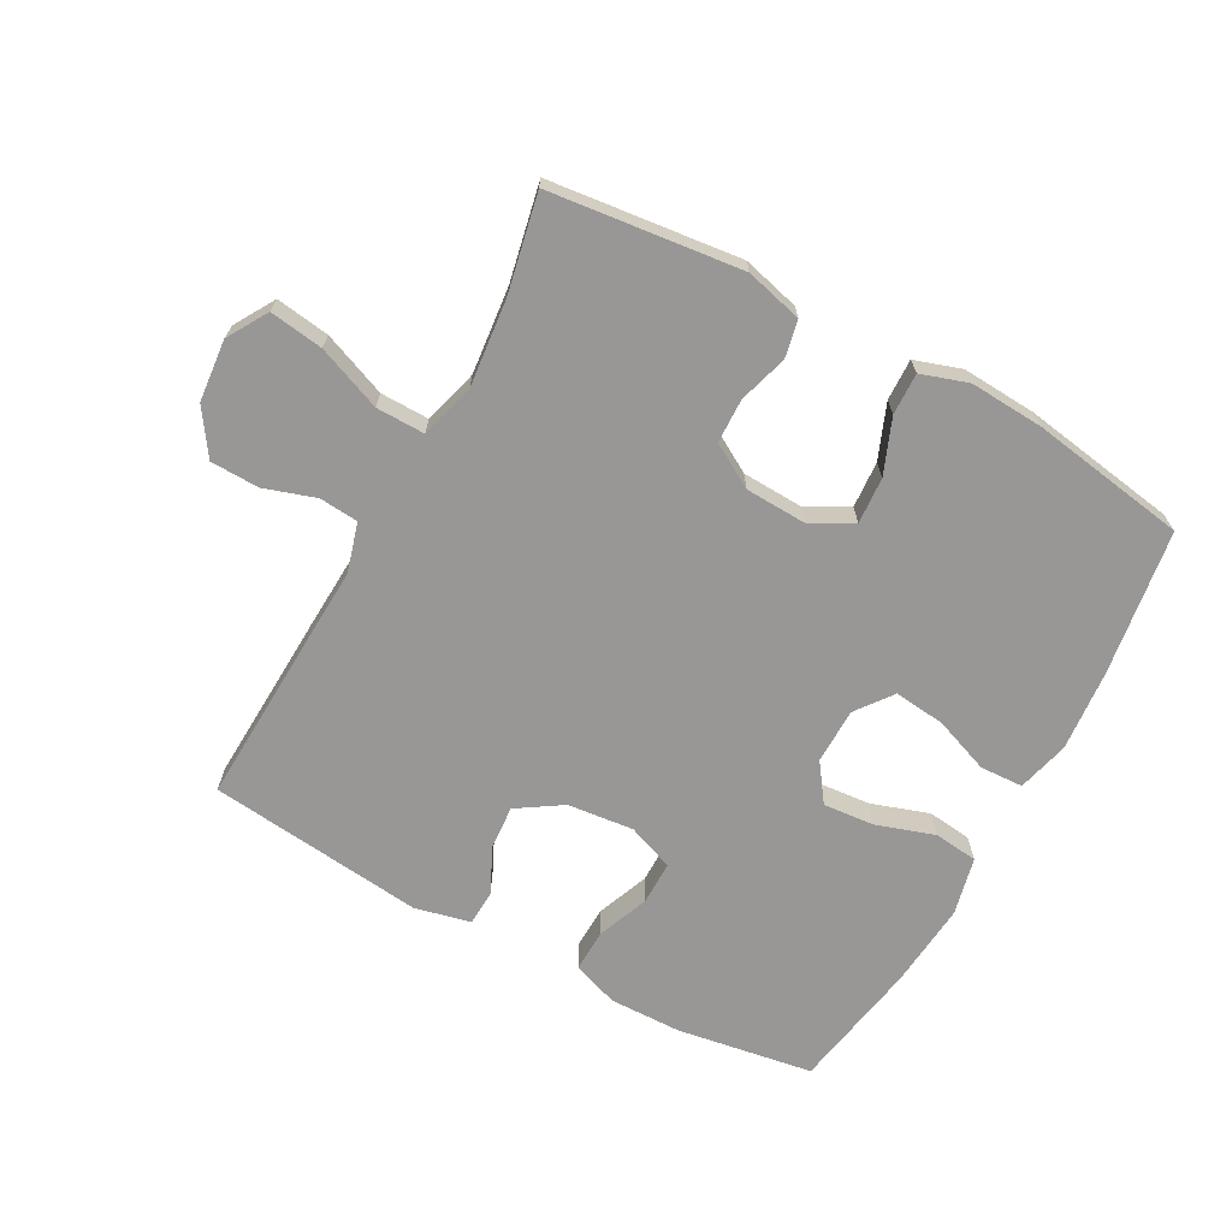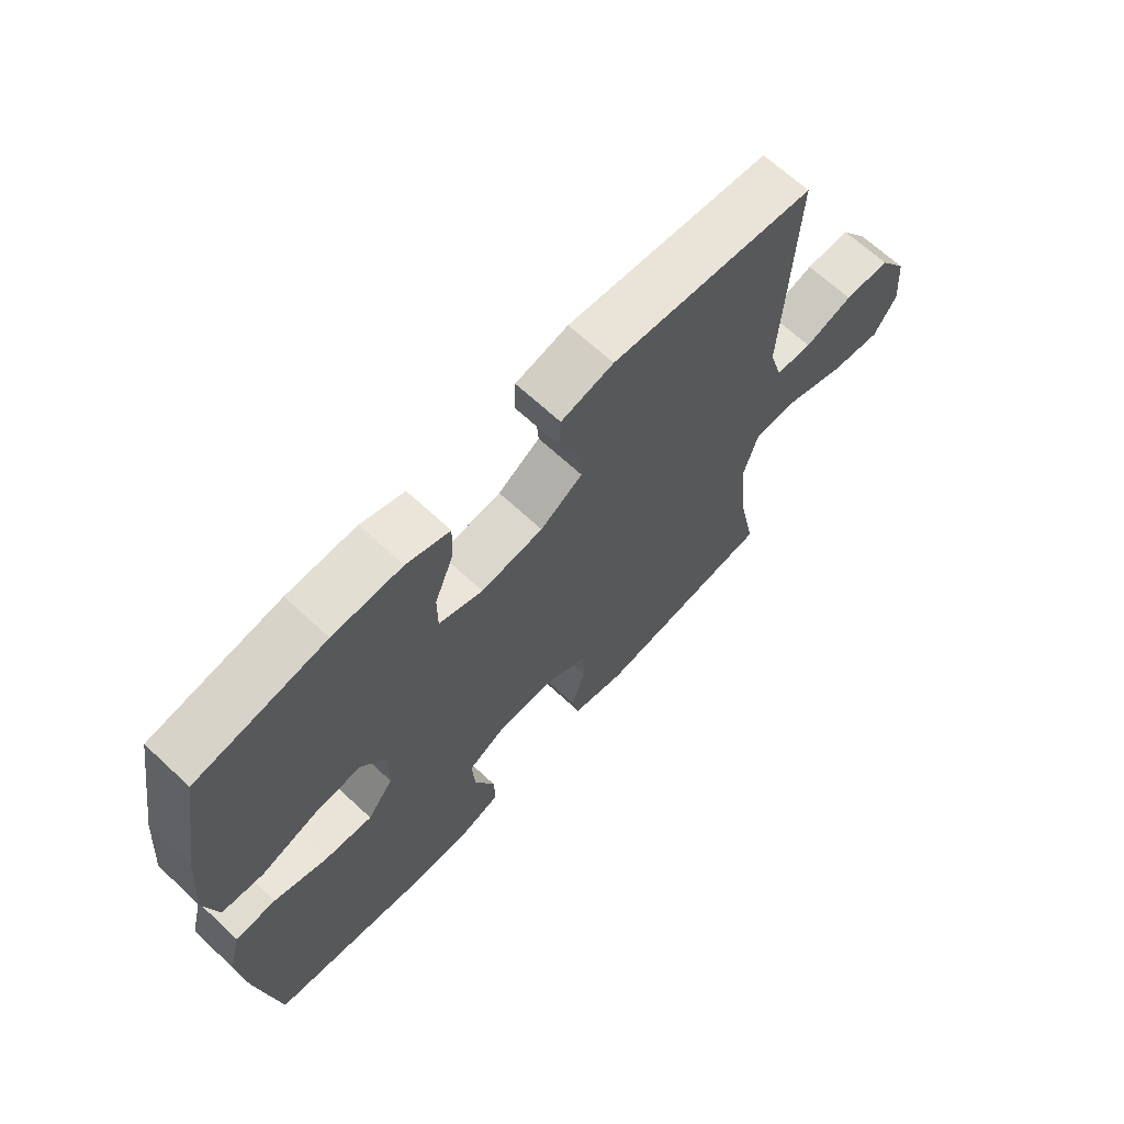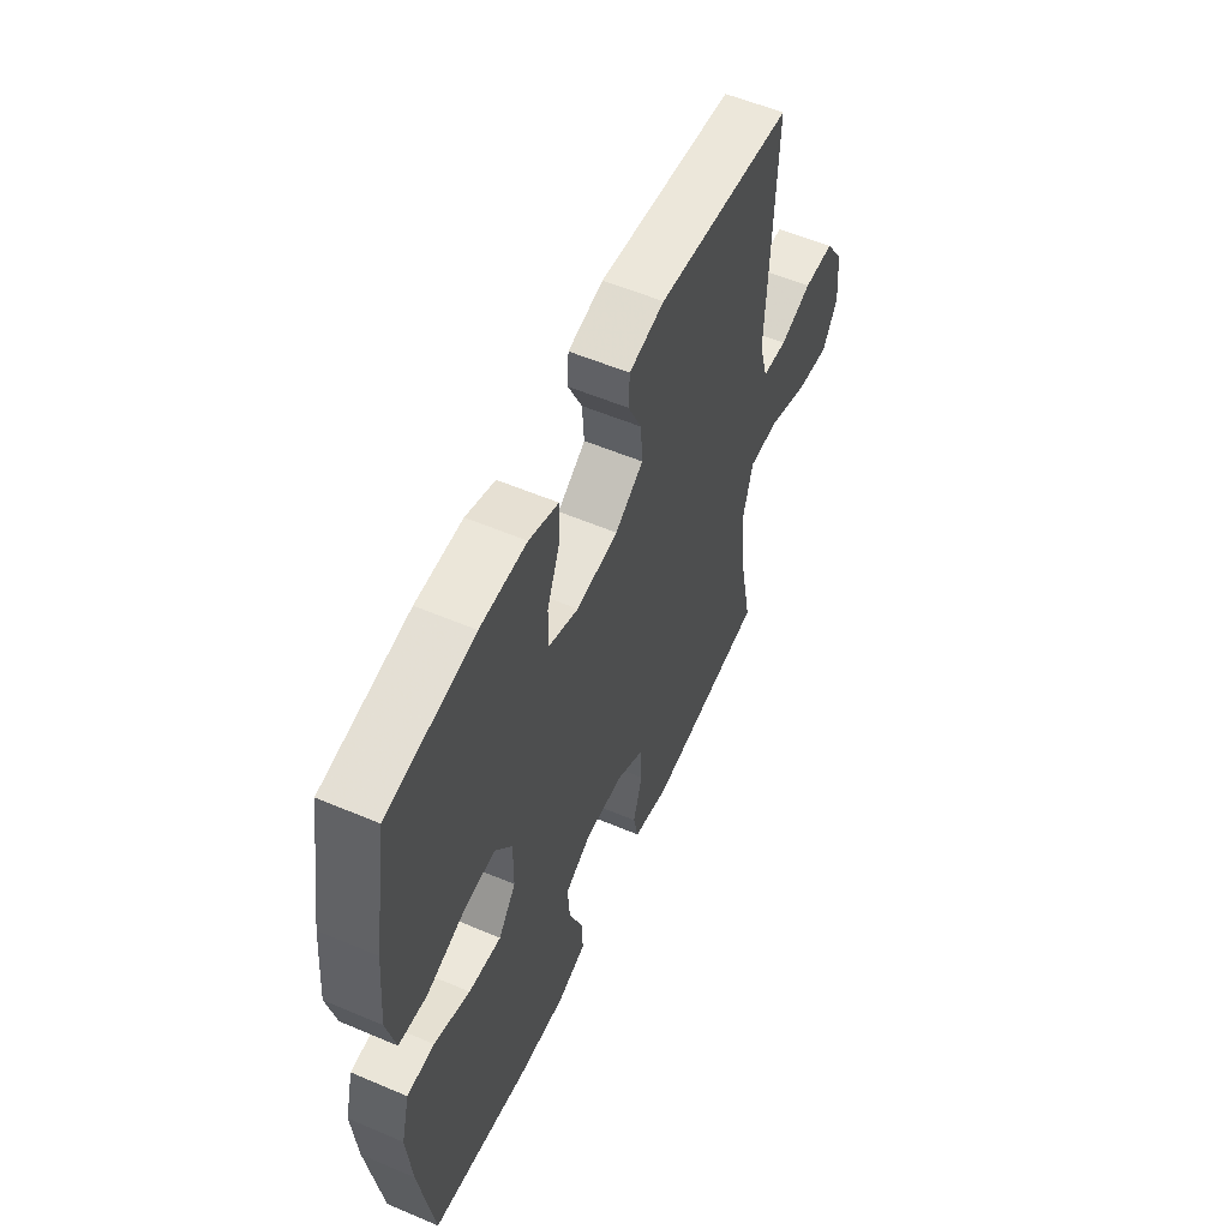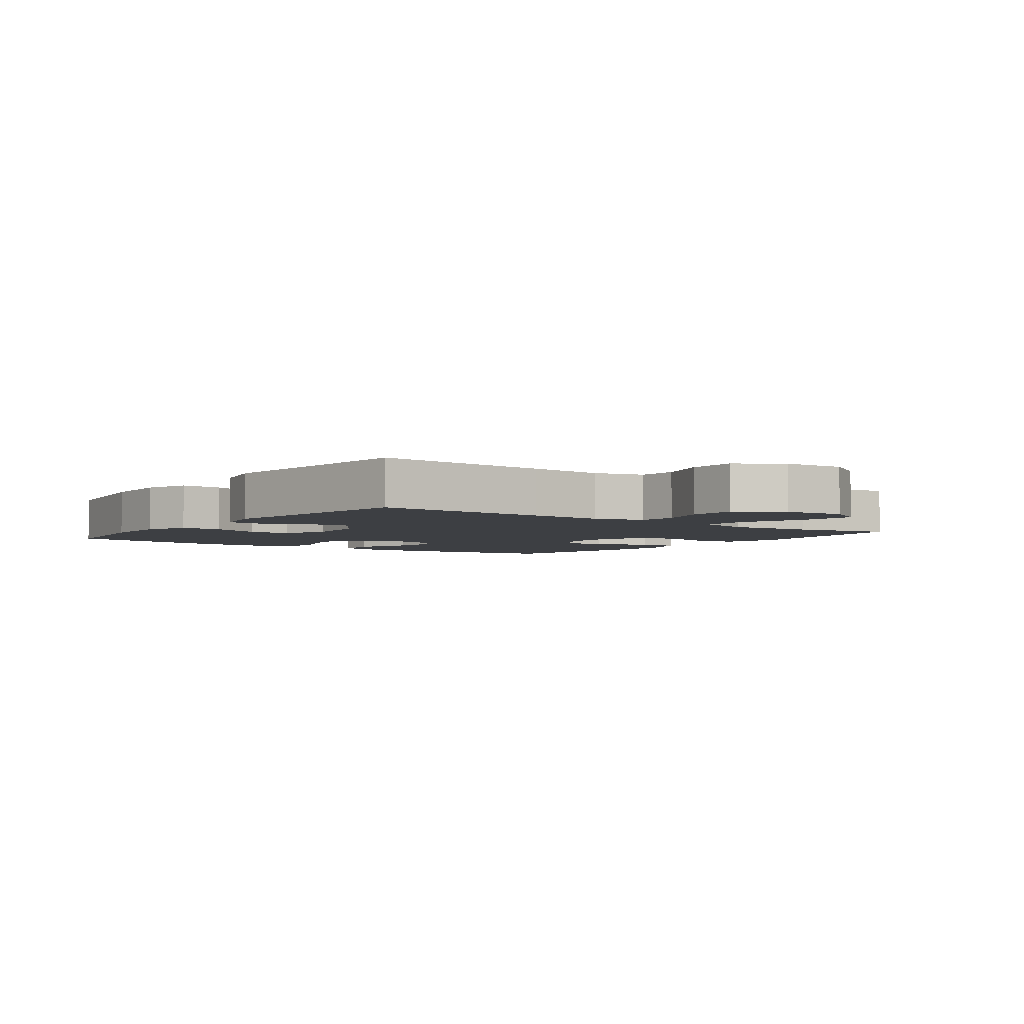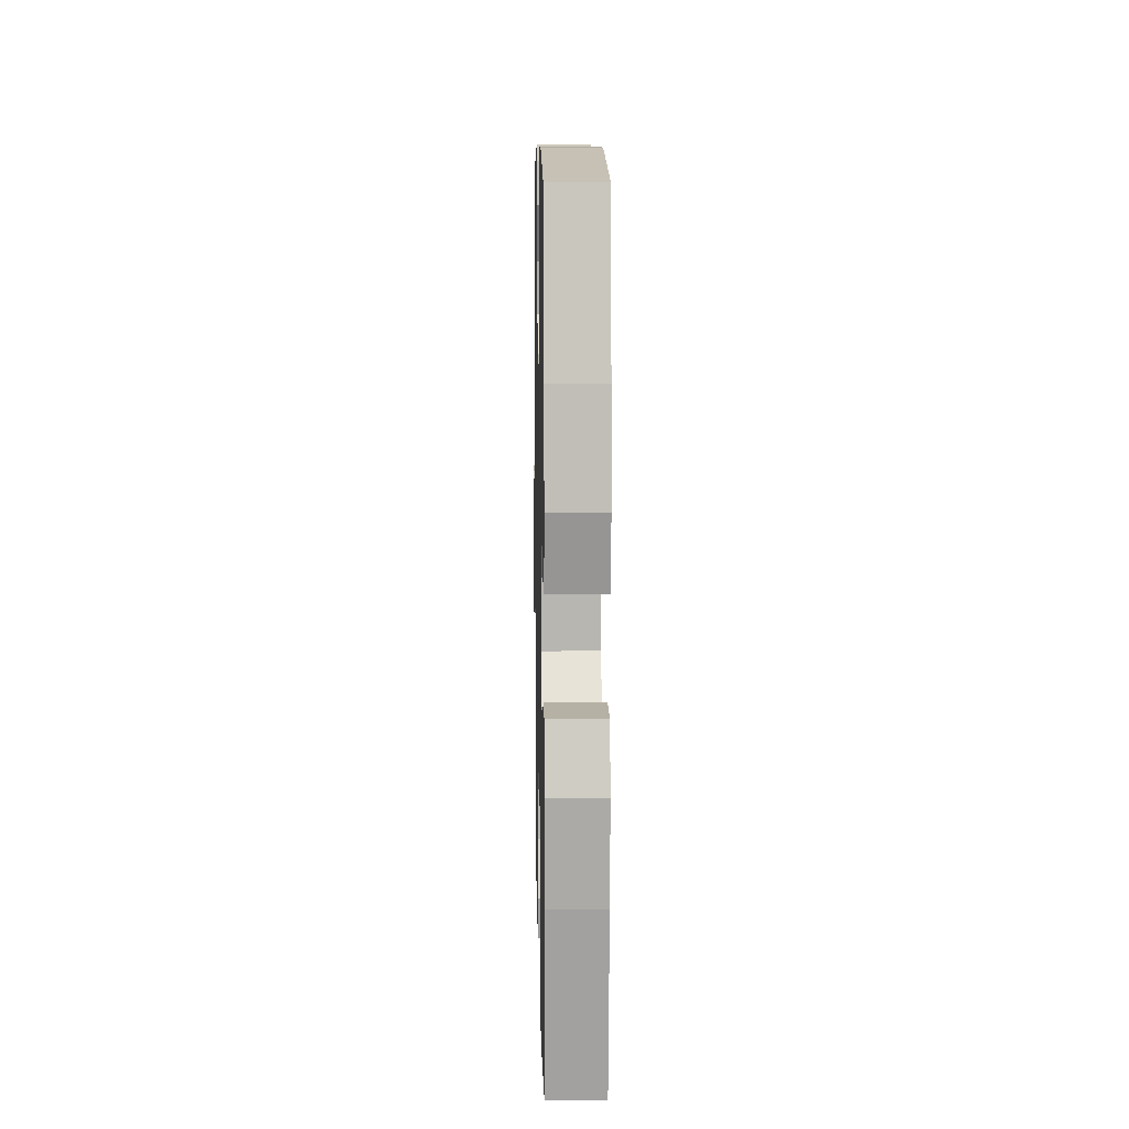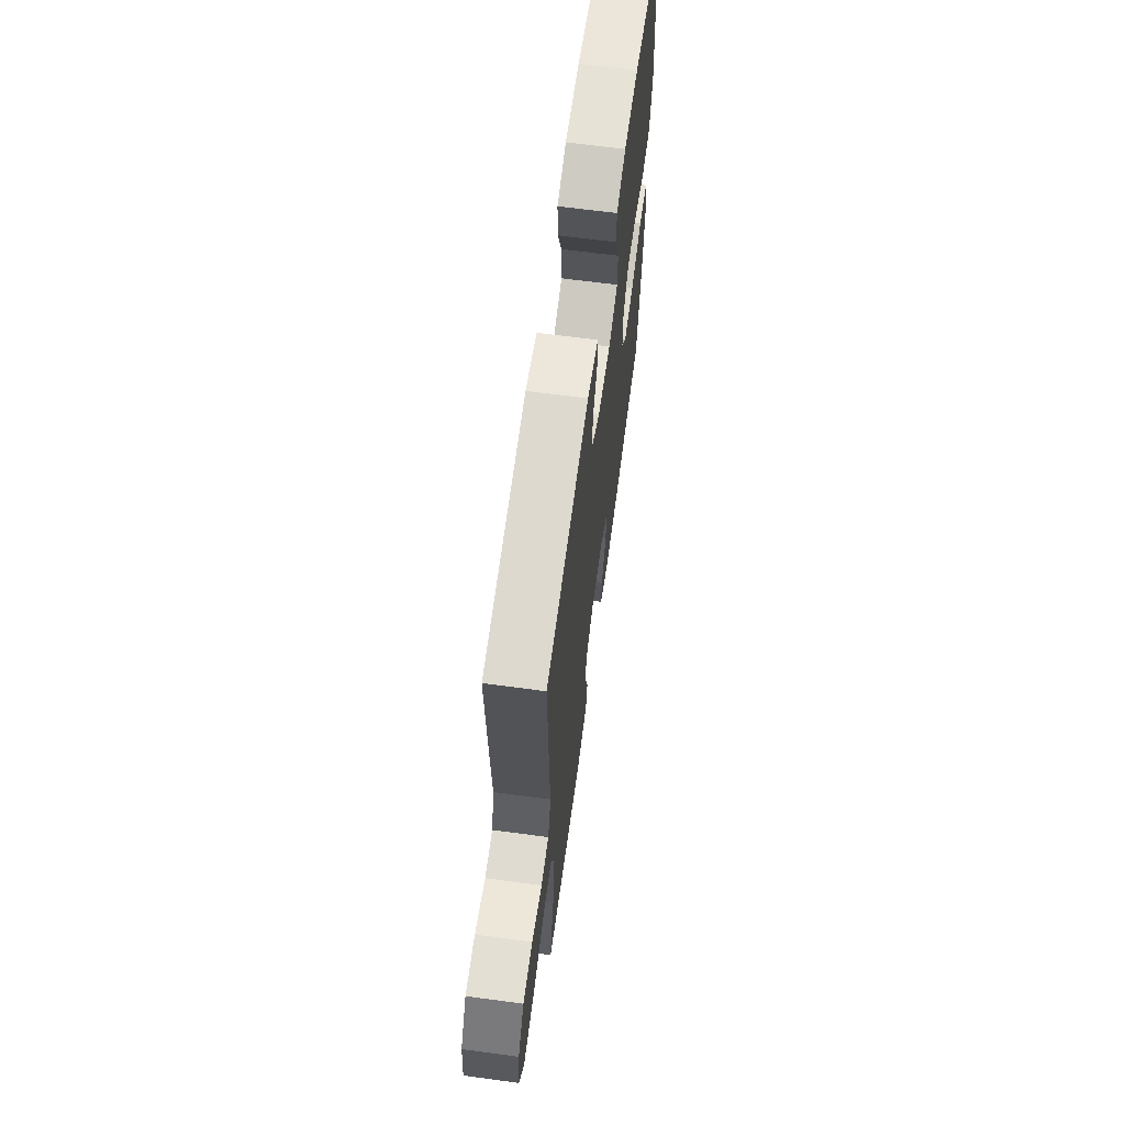
<metadata>
{"format":"obj","ext":"obj","renderer":"f3d","projection":"perspective","resolution":1024,"background":"white","views":[{"elev":-68.2,"azim":151.4,"up":"+Y"},{"elev":66.9,"azim":-47.0,"up":"+Z"},{"elev":56.0,"azim":-66.0,"up":"+Z"},{"elev":-3.9,"azim":53.7,"up":"+Y"},{"elev":9.4,"azim":-91.2,"up":"+Z"},{"elev":65.0,"azim":97.7,"up":"+Z"}]}
</metadata>
<code>
v 0.5 0.07 0.5
v 0.488 0.07 0.226
v 0.482 0.07 0.108
v 0.504 0.07 0.031
v 0.565 0.07 0.026
v 0.645 0.07 0.052
v 0.721 0.07 0.05
v 0.768 0.07 -0.02
v 0.777 0.07 -0.117
v 0.739 0.07 -0.18
v 0.655 0.07 -0.168
v 0.555 0.07 -0.128
v 0.479 0.07 -0.127
v 0.455 0.07 -0.213
v 0.469 0.07 -0.349
v 0.5 0.07 -0.5
v 0.201 0.07 -0.534
v 0.112 0.07 -0.511
v 0.1 0.07 -0.453
v 0.123 0.07 -0.377
v 0.121 0.07 -0.308
v 0.053 0.07 -0.268
v -0.043 0.07 -0.264
v -0.108 0.07 -0.299
v -0.103 0.07 -0.372
v -0.069 0.07 -0.457
v -0.067 0.07 -0.522
v -0.14 0.07 -0.546
v -0.256 0.07 -0.539
v -0.5 0.07 -0.5
v -0.534 0.07 -0.272
v -0.545 0.07 -0.146
v -0.524 0.07 -0.065
v -0.457 0.07 -0.062
v -0.369 0.07 -0.095
v -0.289 0.07 -0.104
v -0.246 0.07 -0.047
v -0.245 0.07 0.04
v -0.287 0.07 0.099
v -0.367 0.07 0.092
v -0.458 0.07 0.062
v -0.527 0.07 0.07
v -0.548 0.07 0.16
v -0.536 0.07 0.294
v -0.5 0.07 0.5
v -0.287 0.07 0.534
v -0.173 0.07 0.536
v -0.101 0.07 0.51
v -0.103 0.07 0.444
v -0.135 0.07 0.363
v -0.135 0.07 0.295
v -0.062 0.07 0.267
v 0.041 0.07 0.278
v 0.111 0.07 0.323
v 0.106 0.07 0.391
v 0.072 0.07 0.463
v 0.075 0.07 0.518
v 0.162 0.07 0.538
v 0.5 0 0.5
v 0.488 0 0.226
v 0.482 0 0.108
v 0.504 0 0.031
v 0.565 0 0.026
v 0.645 0 0.052
v 0.721 0 0.05
v 0.768 0 -0.02
v 0.777 0 -0.117
v 0.739 0 -0.18
v 0.655 0 -0.168
v 0.555 0 -0.128
v 0.479 0 -0.127
v 0.455 0 -0.213
v 0.469 0 -0.349
v 0.5 0 -0.5
v 0.201 0 -0.534
v 0.112 0 -0.511
v 0.1 0 -0.453
v 0.123 0 -0.377
v 0.121 0 -0.308
v 0.053 0 -0.268
v -0.043 0 -0.264
v -0.108 0 -0.299
v -0.103 0 -0.372
v -0.069 0 -0.457
v -0.067 0 -0.522
v -0.14 0 -0.546
v -0.256 0 -0.539
v -0.5 0 -0.5
v -0.534 0 -0.272
v -0.545 0 -0.146
v -0.524 0 -0.065
v -0.457 0 -0.062
v -0.369 0 -0.095
v -0.289 0 -0.104
v -0.246 0 -0.047
v -0.245 0 0.04
v -0.287 0 0.099
v -0.367 0 0.092
v -0.458 0 0.062
v -0.527 0 0.07
v -0.548 0 0.16
v -0.536 0 0.294
v -0.5 0 0.5
v -0.287 0 0.534
v -0.173 0 0.536
v -0.101 0 0.51
v -0.103 0 0.444
v -0.135 0 0.363
v -0.135 0 0.295
v -0.062 0 0.267
v 0.041 0 0.278
v 0.111 0 0.323
v 0.106 0 0.391
v 0.072 0 0.463
v 0.075 0 0.518
v 0.162 0 0.538
f 55 56 57 58
f 54 55 58 1
f 53 54 1 2
f 52 53 2 3
f 47 48 49 50
f 47 50 51
f 46 47 51
f 45 46 51
f 44 45 51
f 43 44 51 52
f 40 41 42 43
f 39 40 43 52
f 32 33 34 35
f 32 35 36
f 31 32 36
f 30 31 36
f 29 30 36 37
f 25 26 27 28
f 24 25 28 29
f 17 18 19 20
f 15 16 17 20
f 14 15 20 21
f 13 14 21 22
f 9 10 11 12
f 9 12 13
f 8 9 13
f 5 6 7 8
f 4 5 8 13
f 38 39 52 3
f 24 29 37
f 23 24 37 38
f 13 22 23 38
f 3 4 13 38
f 116 115 114 113
f 59 116 113 112
f 60 59 112 111
f 61 60 111 110
f 108 107 106 105
f 109 108 105
f 109 105 104
f 109 104 103
f 109 103 102
f 110 109 102 101
f 101 100 99 98
f 110 101 98 97
f 93 92 91 90
f 94 93 90
f 94 90 89
f 94 89 88
f 95 94 88 87
f 86 85 84 83
f 87 86 83 82
f 78 77 76 75
f 78 75 74 73
f 79 78 73 72
f 80 79 72 71
f 70 69 68 67
f 71 70 67
f 71 67 66
f 66 65 64 63
f 71 66 63 62
f 61 110 97 96
f 95 87 82
f 96 95 82 81
f 96 81 80 71
f 96 71 62 61
f 1 59 60 2
f 2 60 61 3
f 3 61 62 4
f 4 62 63 5
f 5 63 64 6
f 6 64 65 7
f 7 65 66 8
f 8 66 67 9
f 9 67 68 10
f 10 68 69 11
f 11 69 70 12
f 12 70 71 13
f 13 71 72 14
f 14 72 73 15
f 15 73 74 16
f 16 74 75 17
f 17 75 76 18
f 18 76 77 19
f 19 77 78 20
f 20 78 79 21
f 21 79 80 22
f 22 80 81 23
f 23 81 82 24
f 24 82 83 25
f 25 83 84 26
f 26 84 85 27
f 27 85 86 28
f 28 86 87 29
f 29 87 88 30
f 30 88 89 31
f 31 89 90 32
f 32 90 91 33
f 33 91 92 34
f 34 92 93 35
f 35 93 94 36
f 36 94 95 37
f 37 95 96 38
f 38 96 97 39
f 39 97 98 40
f 40 98 99 41
f 41 99 100 42
f 42 100 101 43
f 43 101 102 44
f 44 102 103 45
f 45 103 104 46
f 46 104 105 47
f 47 105 106 48
f 48 106 107 49
f 49 107 108 50
f 50 108 109 51
f 51 109 110 52
f 52 110 111 53
f 53 111 112 54
f 54 112 113 55
f 55 113 114 56
f 56 114 115 57
f 57 115 116 58
f 58 116 59 1

</code>
